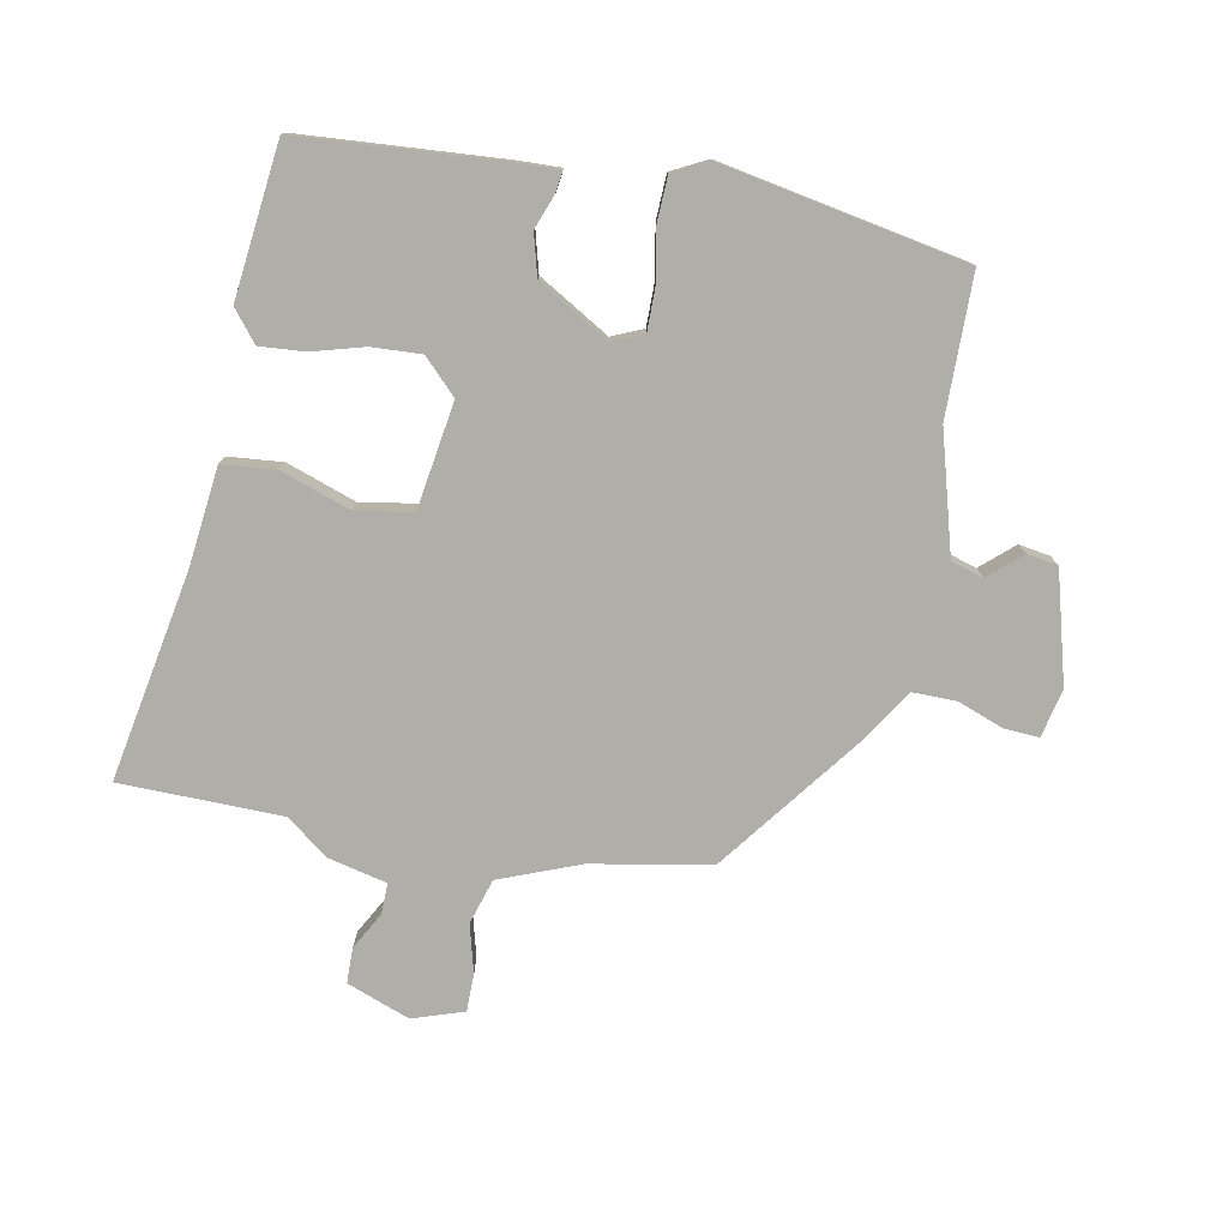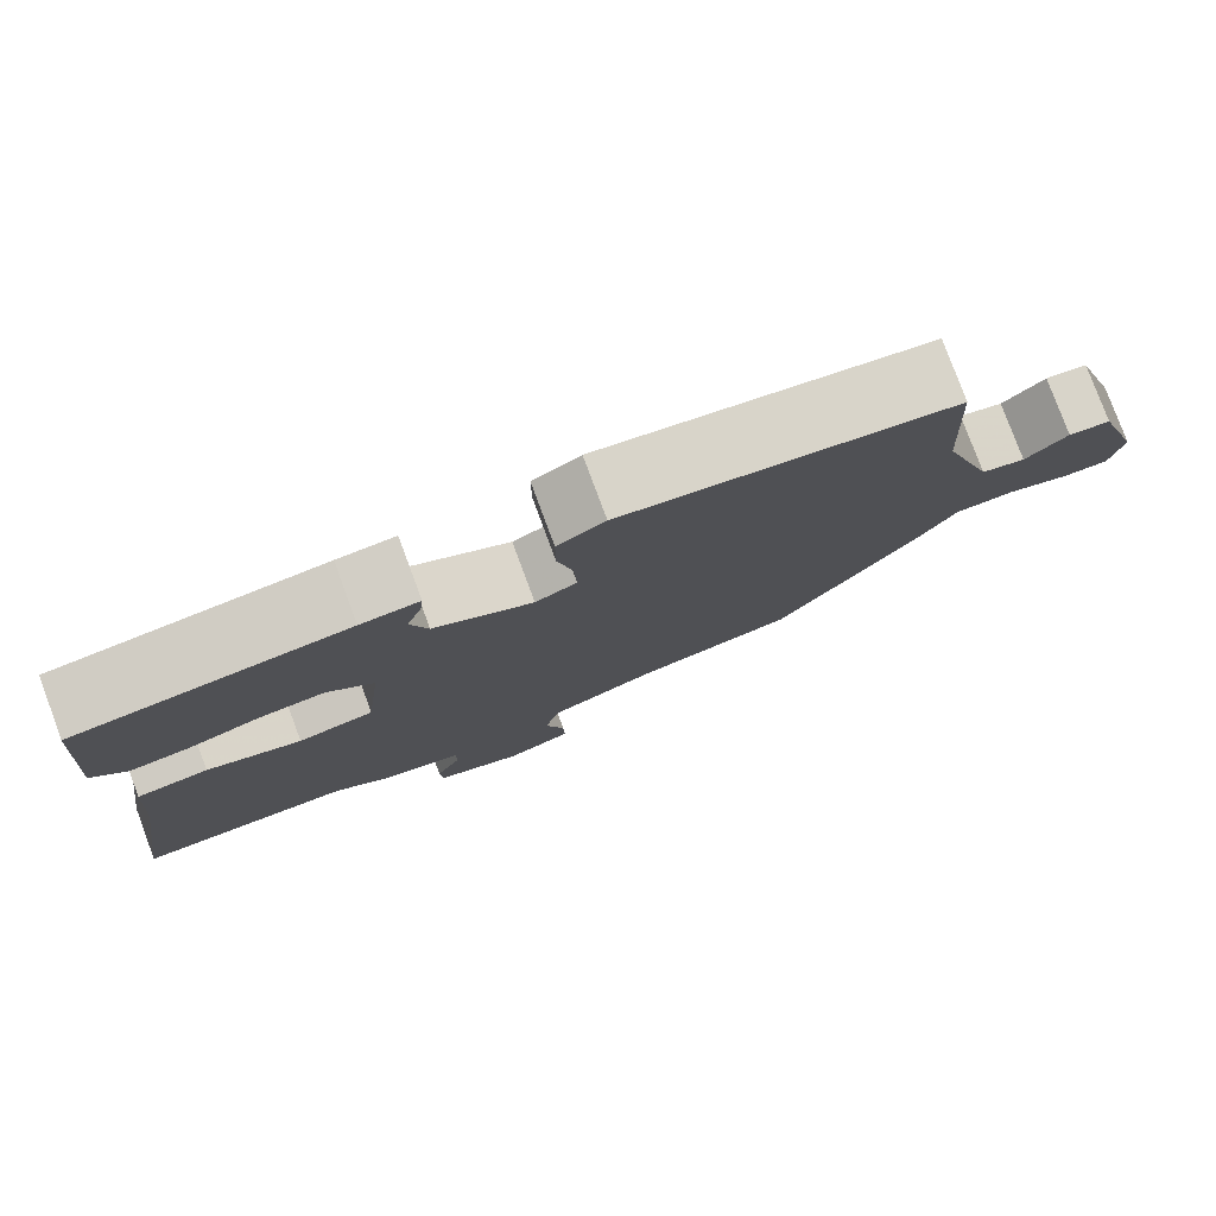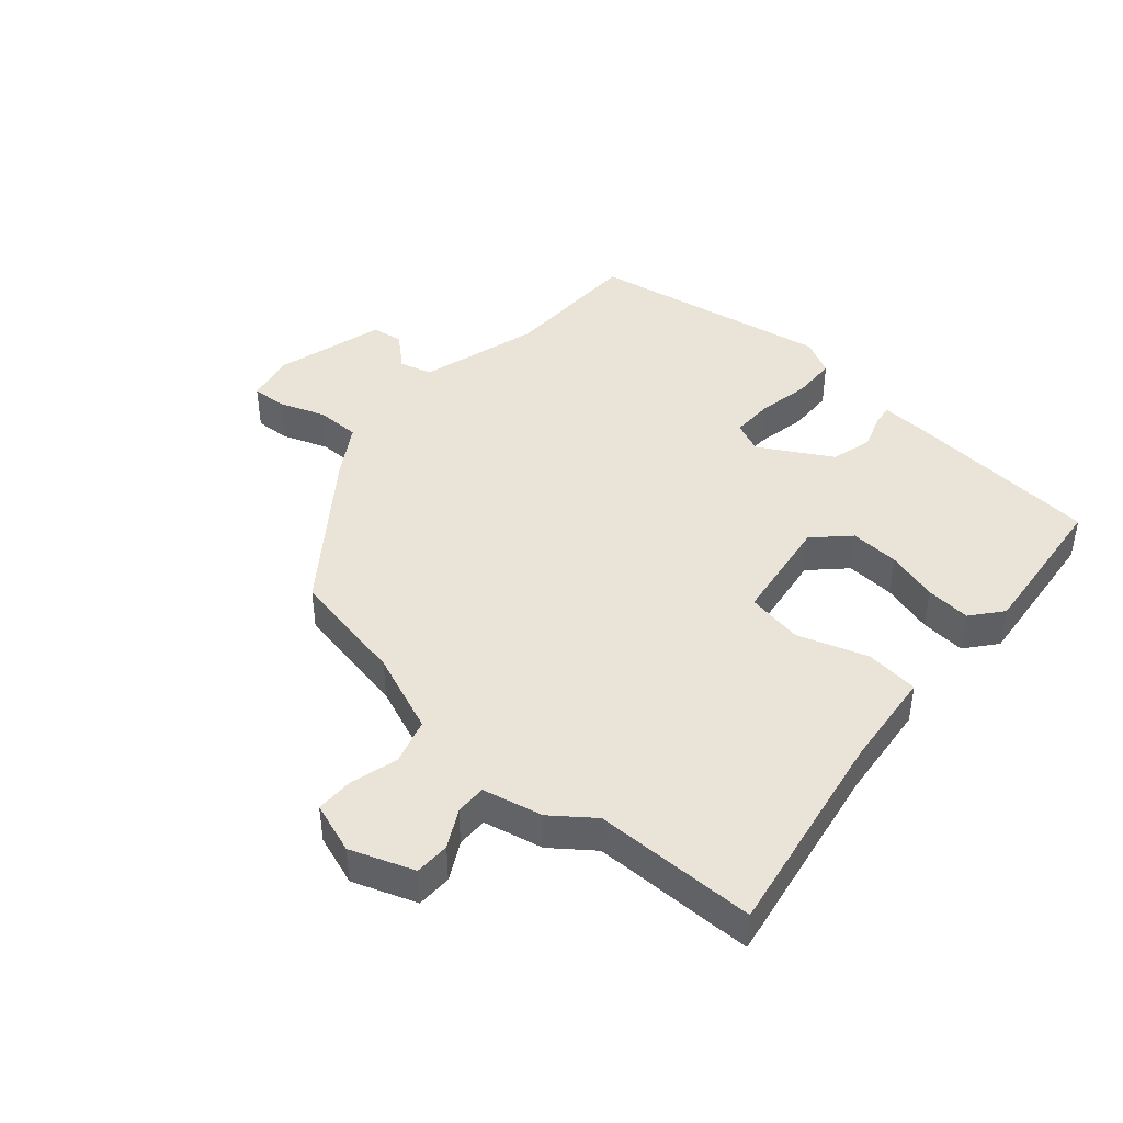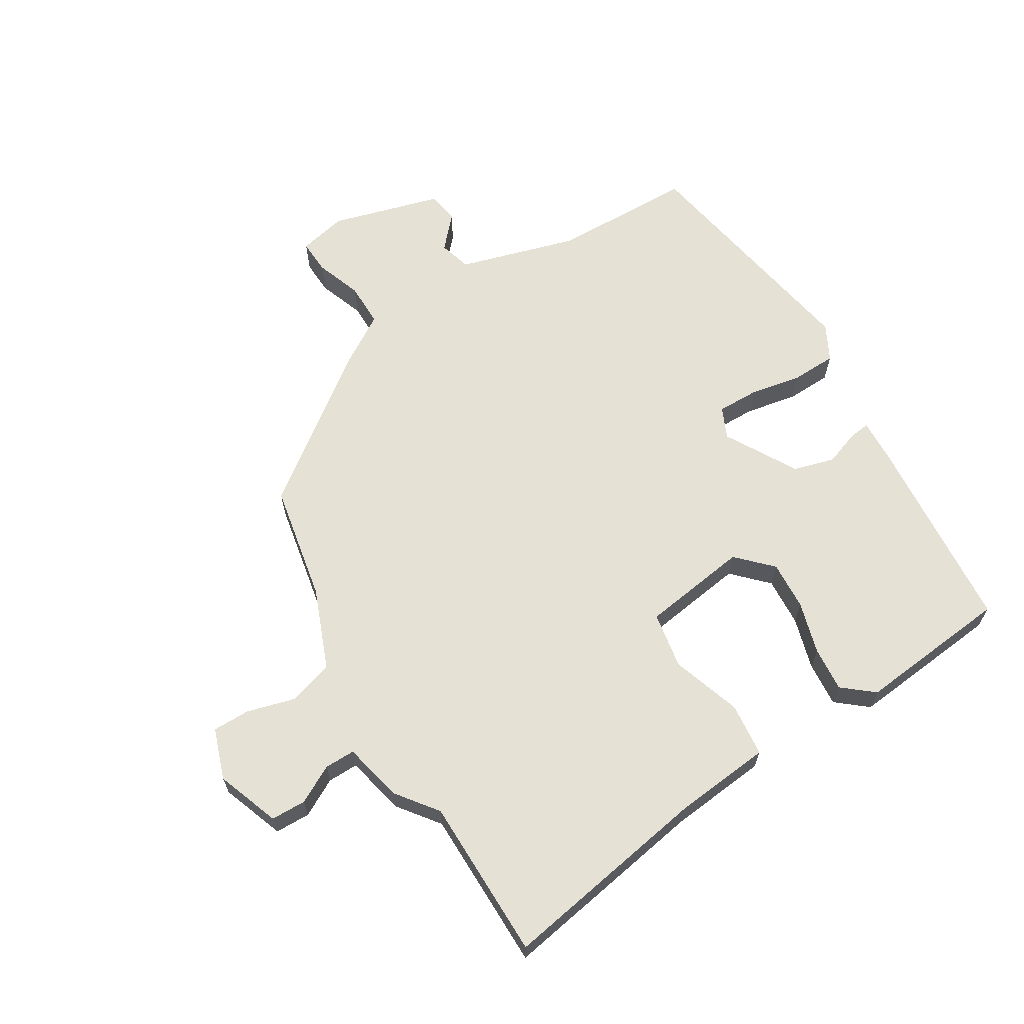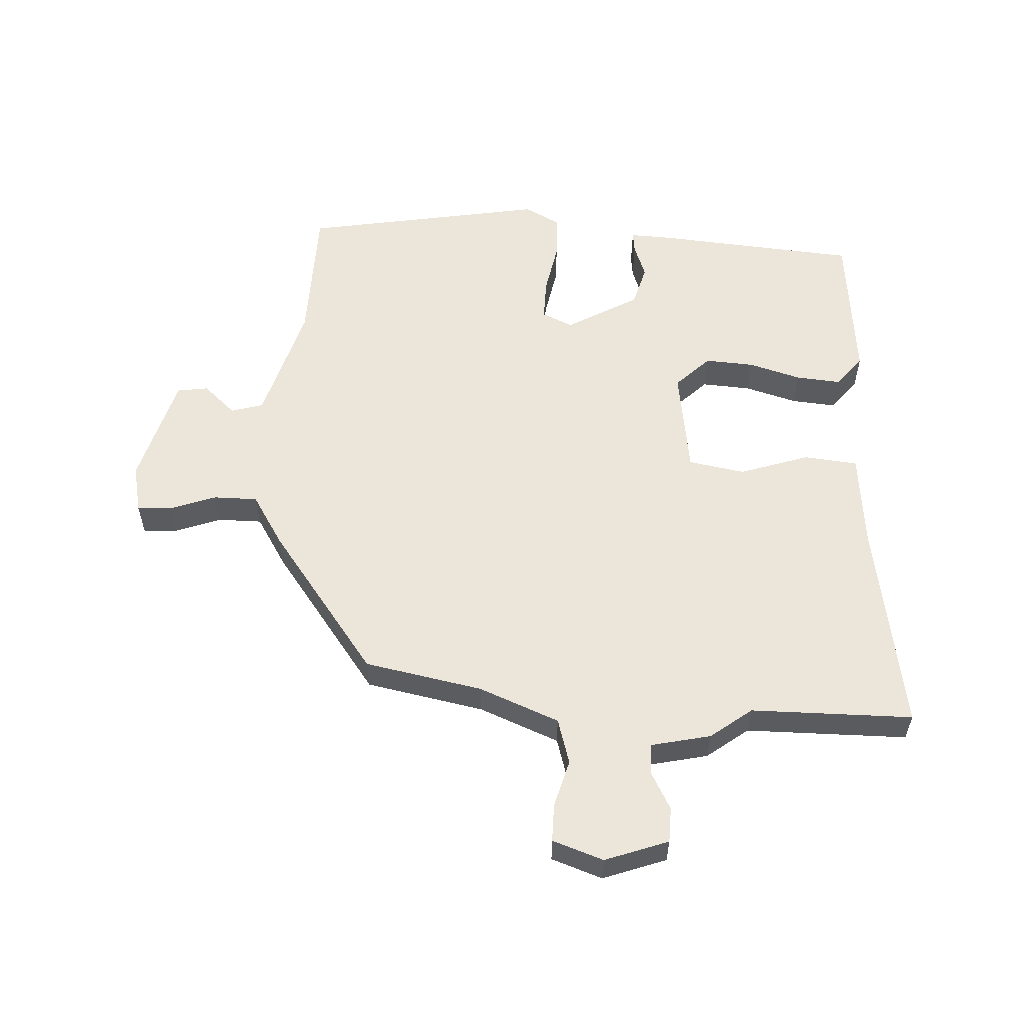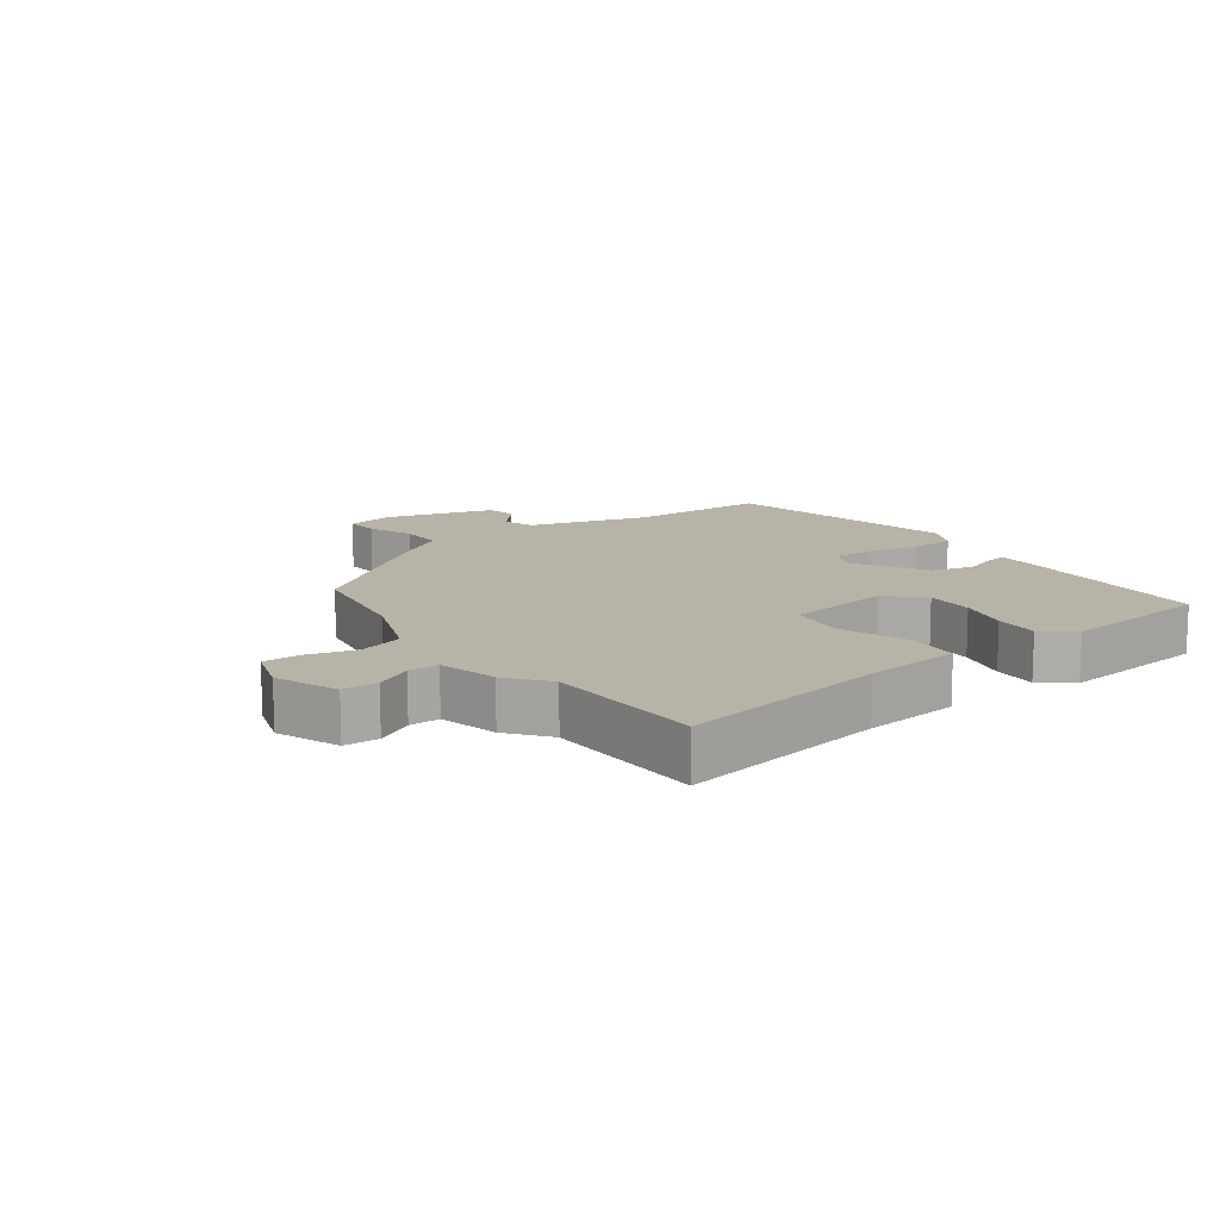
<metadata>
{"format":"obj","ext":"obj","renderer":"f3d","projection":"perspective","resolution":1024,"background":"white","views":[{"elev":-77.5,"azim":-13.1,"up":"+Y"},{"elev":79.2,"azim":-20.4,"up":"+Z"},{"elev":43.5,"azim":-140.7,"up":"+Y"},{"elev":64.8,"azim":-123.1,"up":"+Y"},{"elev":57.0,"azim":-178.6,"up":"+Y"},{"elev":12.8,"azim":-128.5,"up":"+Y"}]}
</metadata>
<code>
v -0.301 0.07 -0.495
v -0.555 0.07 -0.501
v -0.508 0.07 -0.17
v -0.497 0.07 -0.016
v -0.413 0.07 -0.005
v -0.303 0.07 -0.038
v -0.215 0.07 -0.02
v -0.196 0.07 0.148
v -0.25 0.07 0.198
v -0.327 0.07 0.191
v -0.408 0.07 0.165
v -0.478 0.07 0.157
v -0.519 0.07 0.204
v -0.502 0.07 0.445
v -0.188 0.07 0.48
v -0.12 0.07 0.485
v -0.123 0.07 0.452
v -0.141 0.07 0.397
v -0.121 0.07 0.333
v -0.007 0.07 0.272
v 0.041 0.07 0.295
v 0.038 0.07 0.361
v 0.02 0.07 0.442
v 0.02 0.07 0.512
v 0.075 0.07 0.543
v 0.458 0.07 0.487
v 0.469 0.07 0.267
v 0.529 0.07 0.082
v 0.58 0.07 0.069
v 0.629 0.07 0.116
v 0.678 0.07 0.11
v 0.732 0.07 -0.061
v 0.718 0.07 -0.137
v 0.664 0.07 -0.136
v 0.591 0.07 -0.112
v 0.522 0.07 -0.114
v 0.475 0.07 -0.195
v 0.314 0.07 -0.426
v 0.13 0.07 -0.467
v 0.006 0.07 -0.521
v -0.013 0.07 -0.593
v 0.01 0.07 -0.667
v 0.012 0.07 -0.726
v -0.067 0.07 -0.756
v -0.167 0.07 -0.723
v -0.17 0.07 -0.668
v -0.14 0.07 -0.608
v -0.141 0.07 -0.56
v -0.235 0.07 -0.542
v -0.301 0 -0.495
v -0.555 0 -0.501
v -0.508 0 -0.17
v -0.497 0 -0.016
v -0.413 0 -0.005
v -0.303 0 -0.038
v -0.215 0 -0.02
v -0.196 0 0.148
v -0.25 0 0.198
v -0.327 0 0.191
v -0.408 0 0.165
v -0.478 0 0.157
v -0.519 0 0.204
v -0.502 0 0.445
v -0.188 0 0.48
v -0.12 0 0.485
v -0.123 0 0.452
v -0.141 0 0.397
v -0.121 0 0.333
v -0.007 0 0.272
v 0.041 0 0.295
v 0.038 0 0.361
v 0.02 0 0.442
v 0.02 0 0.512
v 0.075 0 0.543
v 0.458 0 0.487
v 0.469 0 0.267
v 0.529 0 0.082
v 0.58 0 0.069
v 0.629 0 0.116
v 0.678 0 0.11
v 0.732 0 -0.061
v 0.718 0 -0.137
v 0.664 0 -0.136
v 0.591 0 -0.112
v 0.522 0 -0.114
v 0.475 0 -0.195
v 0.314 0 -0.426
v 0.13 0 -0.467
v 0.006 0 -0.521
v -0.013 0 -0.593
v 0.01 0 -0.667
v 0.012 0 -0.726
v -0.067 0 -0.756
v -0.167 0 -0.723
v -0.17 0 -0.668
v -0.14 0 -0.608
v -0.141 0 -0.56
v -0.235 0 -0.542
f 48 49 1
f 44 45 46 47
f 44 47 48
f 41 42 43 44
f 40 41 44 48
f 39 40 48 1
f 36 37 38 39
f 32 33 34 35
f 32 35 36
f 29 30 31 32
f 28 29 32 36
f 27 28 36 39
f 22 23 24 25
f 21 22 25 26
f 20 21 26 27
f 15 16 17 18
f 15 18 19
f 14 15 19
f 13 14 19 20
f 10 11 12 13
f 9 10 13 20
f 3 4 5 6
f 3 6 7
f 2 3 7
f 1 2 7
f 39 1 7
f 27 39 7 8
f 8 9 20 27
f 50 98 97
f 96 95 94 93
f 97 96 93
f 93 92 91 90
f 97 93 90 89
f 50 97 89 88
f 88 87 86 85
f 84 83 82 81
f 85 84 81
f 81 80 79 78
f 85 81 78 77
f 88 85 77 76
f 74 73 72 71
f 75 74 71 70
f 76 75 70 69
f 67 66 65 64
f 68 67 64
f 68 64 63
f 69 68 63 62
f 62 61 60 59
f 69 62 59 58
f 55 54 53 52
f 56 55 52
f 56 52 51
f 56 51 50
f 56 50 88
f 57 56 88 76
f 76 69 58 57
f 1 50 51 2
f 2 51 52 3
f 3 52 53 4
f 4 53 54 5
f 5 54 55 6
f 6 55 56 7
f 7 56 57 8
f 8 57 58 9
f 9 58 59 10
f 10 59 60 11
f 11 60 61 12
f 12 61 62 13
f 13 62 63 14
f 14 63 64 15
f 15 64 65 16
f 16 65 66 17
f 17 66 67 18
f 18 67 68 19
f 19 68 69 20
f 20 69 70 21
f 21 70 71 22
f 22 71 72 23
f 23 72 73 24
f 24 73 74 25
f 25 74 75 26
f 26 75 76 27
f 27 76 77 28
f 28 77 78 29
f 29 78 79 30
f 30 79 80 31
f 31 80 81 32
f 32 81 82 33
f 33 82 83 34
f 34 83 84 35
f 35 84 85 36
f 36 85 86 37
f 37 86 87 38
f 38 87 88 39
f 39 88 89 40
f 40 89 90 41
f 41 90 91 42
f 42 91 92 43
f 43 92 93 44
f 44 93 94 45
f 45 94 95 46
f 46 95 96 47
f 47 96 97 48
f 48 97 98 49
f 49 98 50 1

</code>
